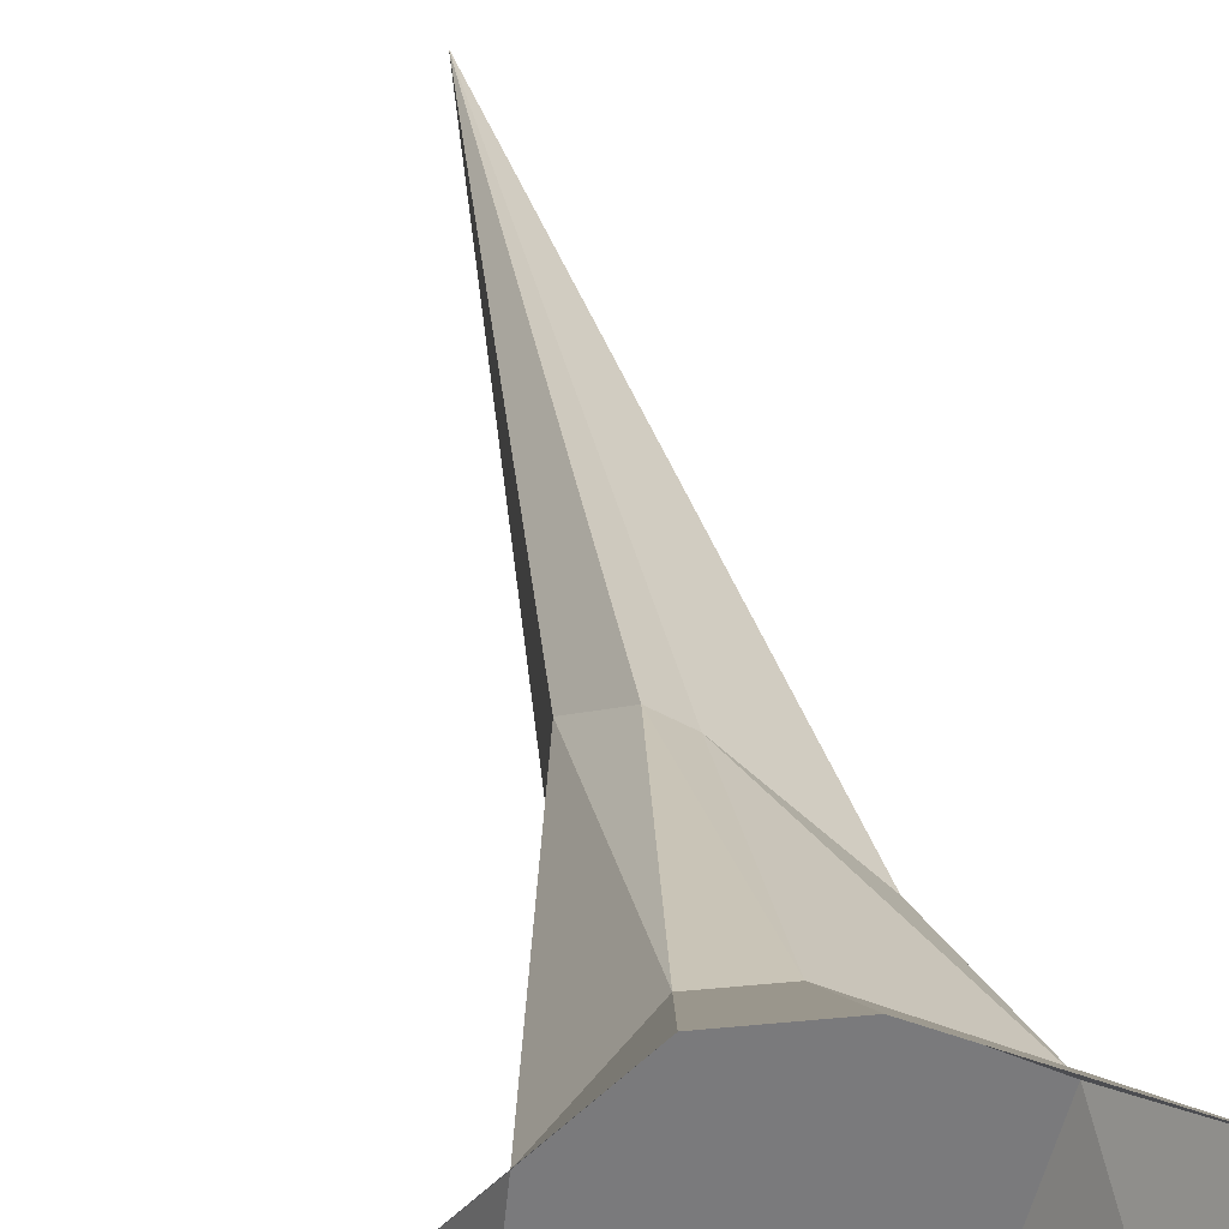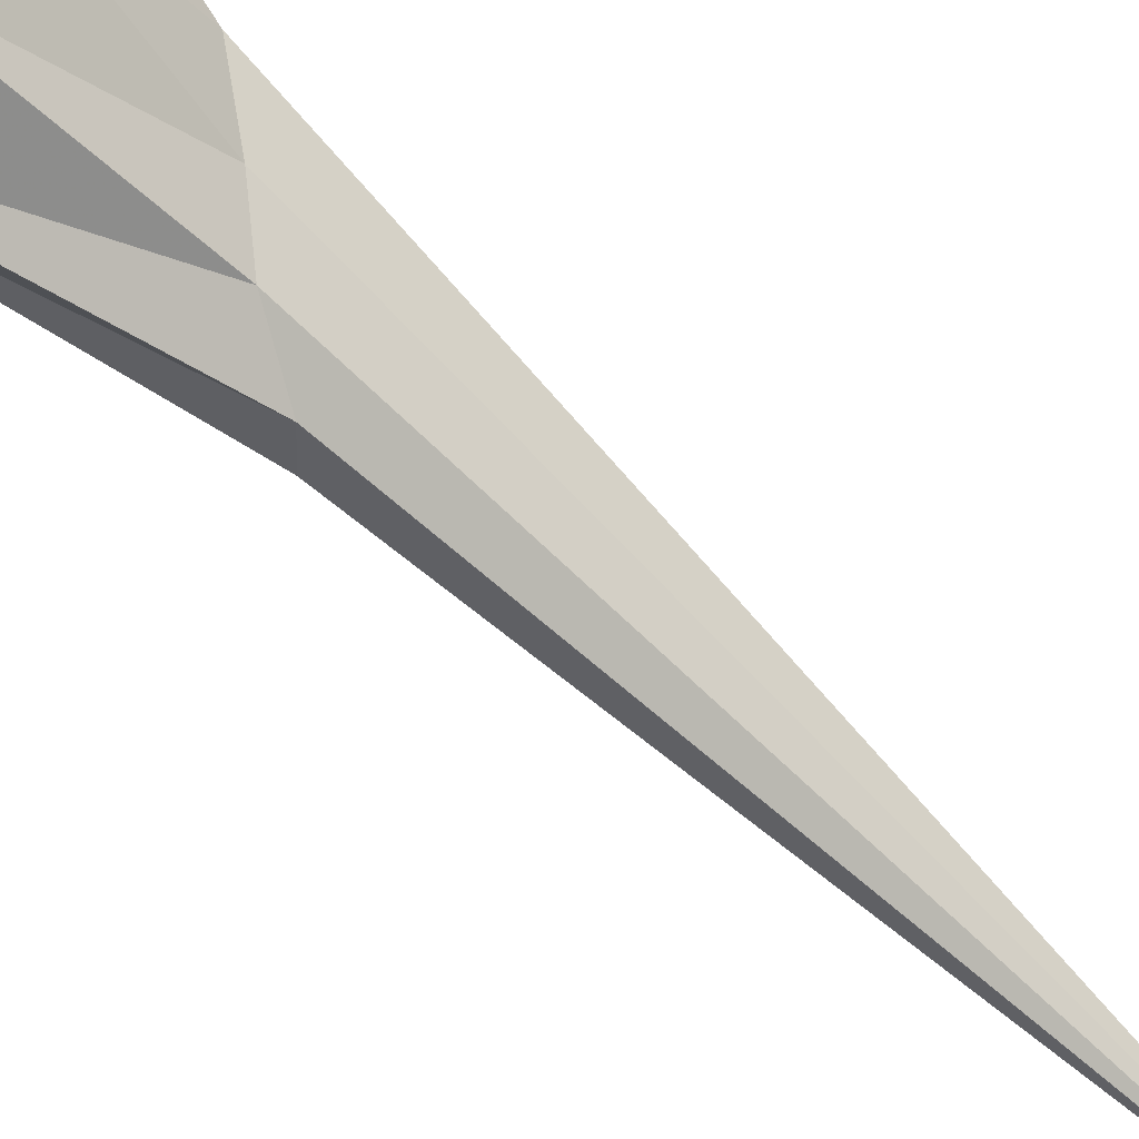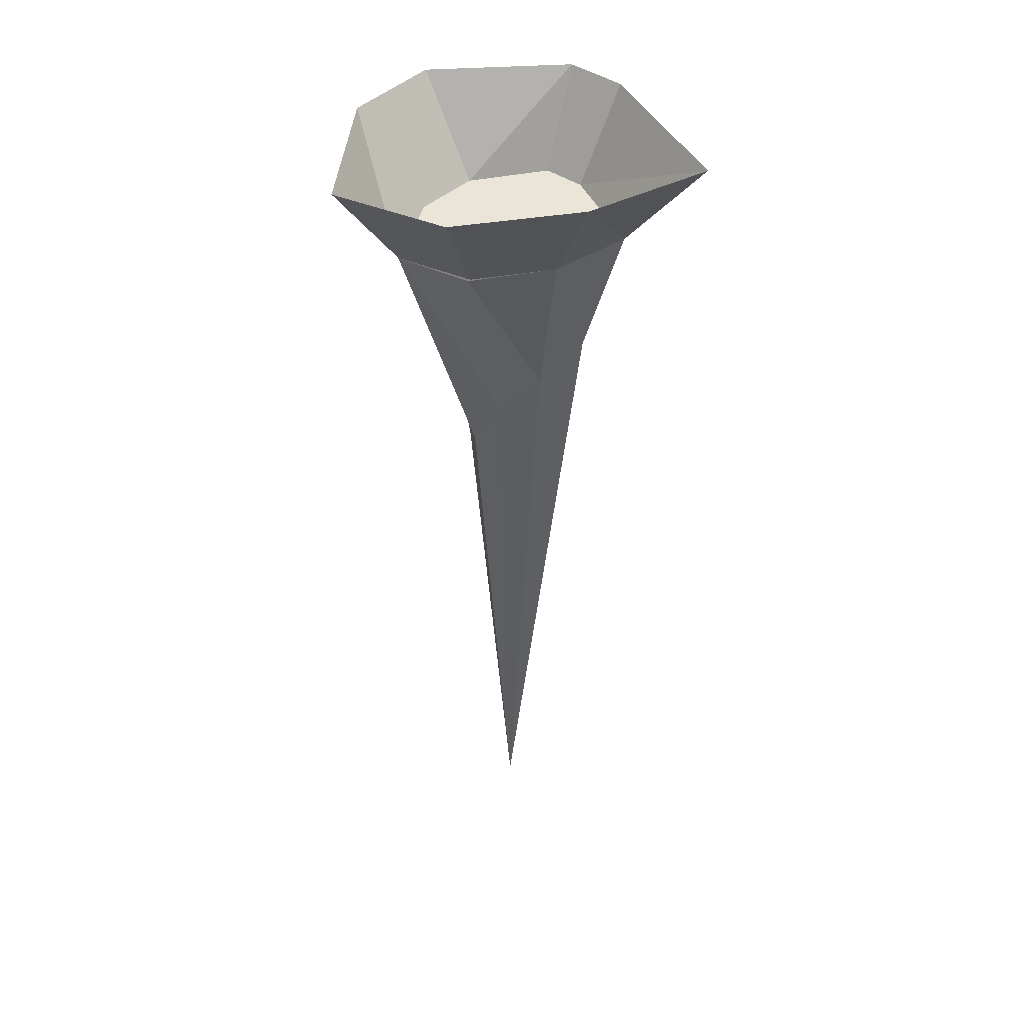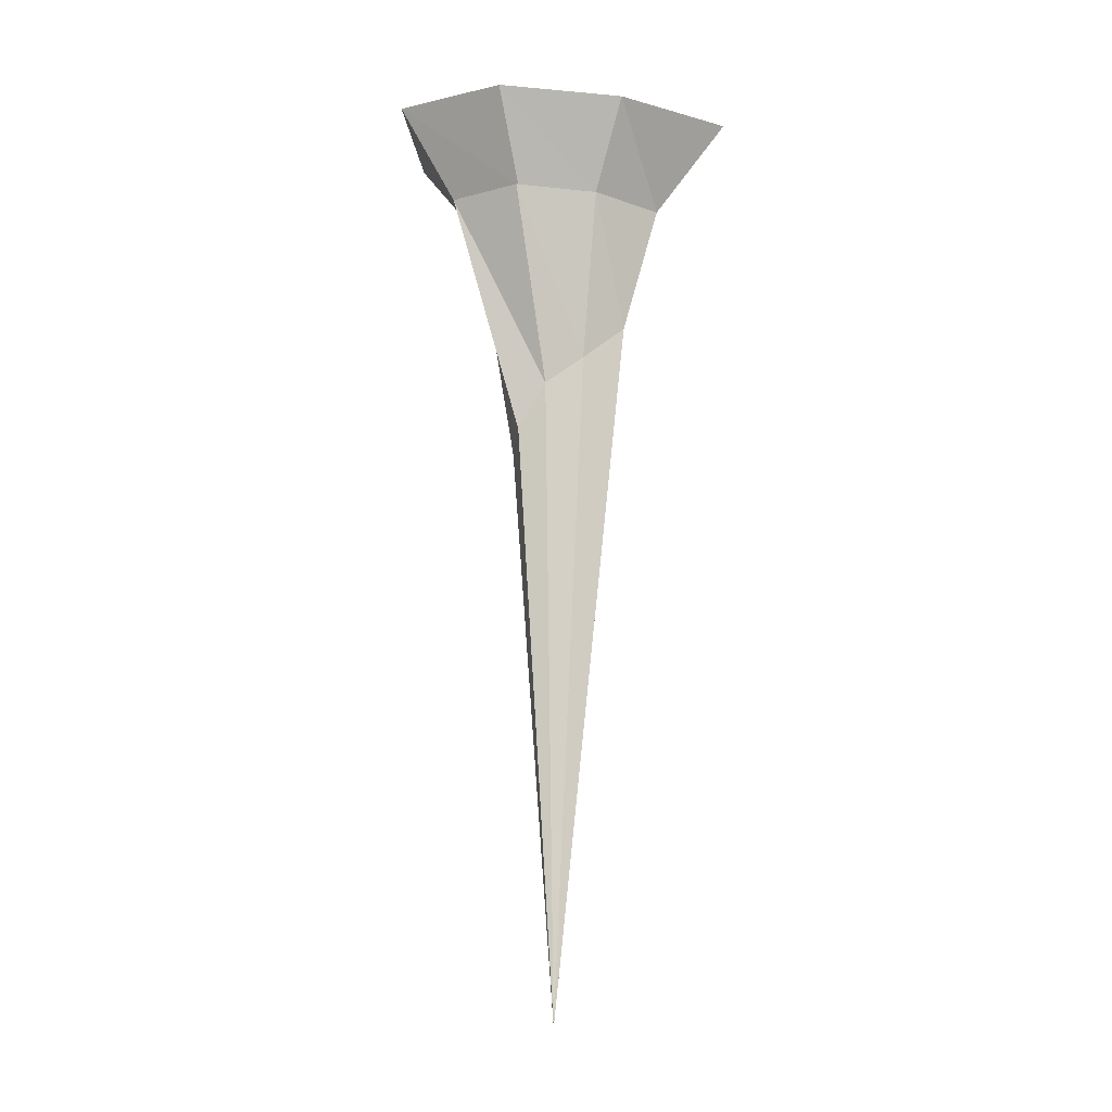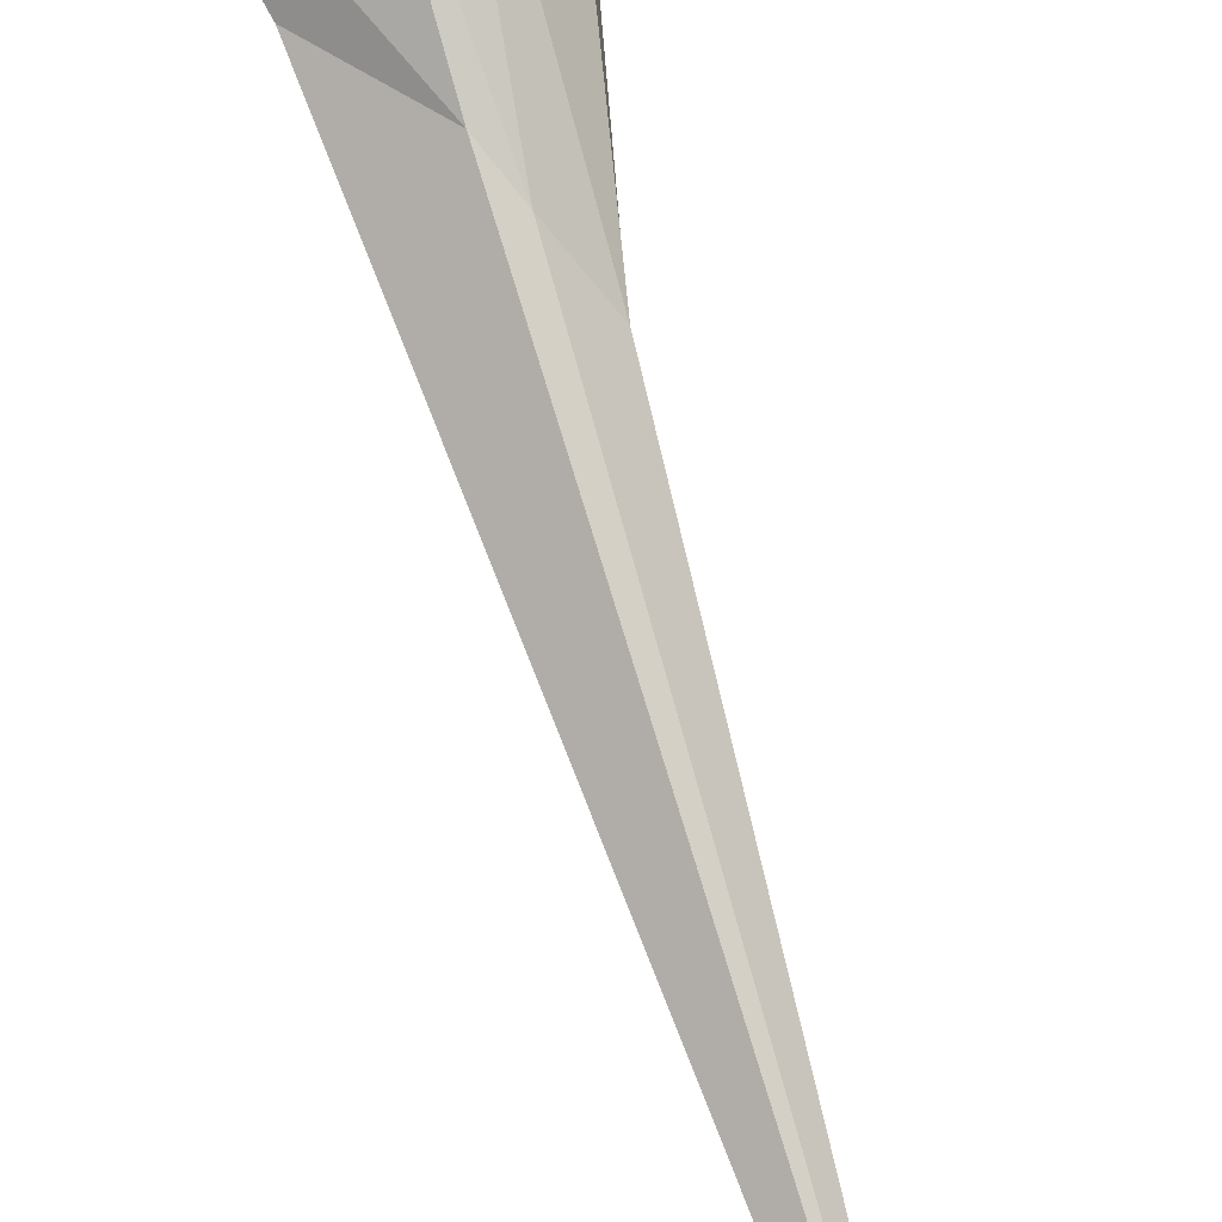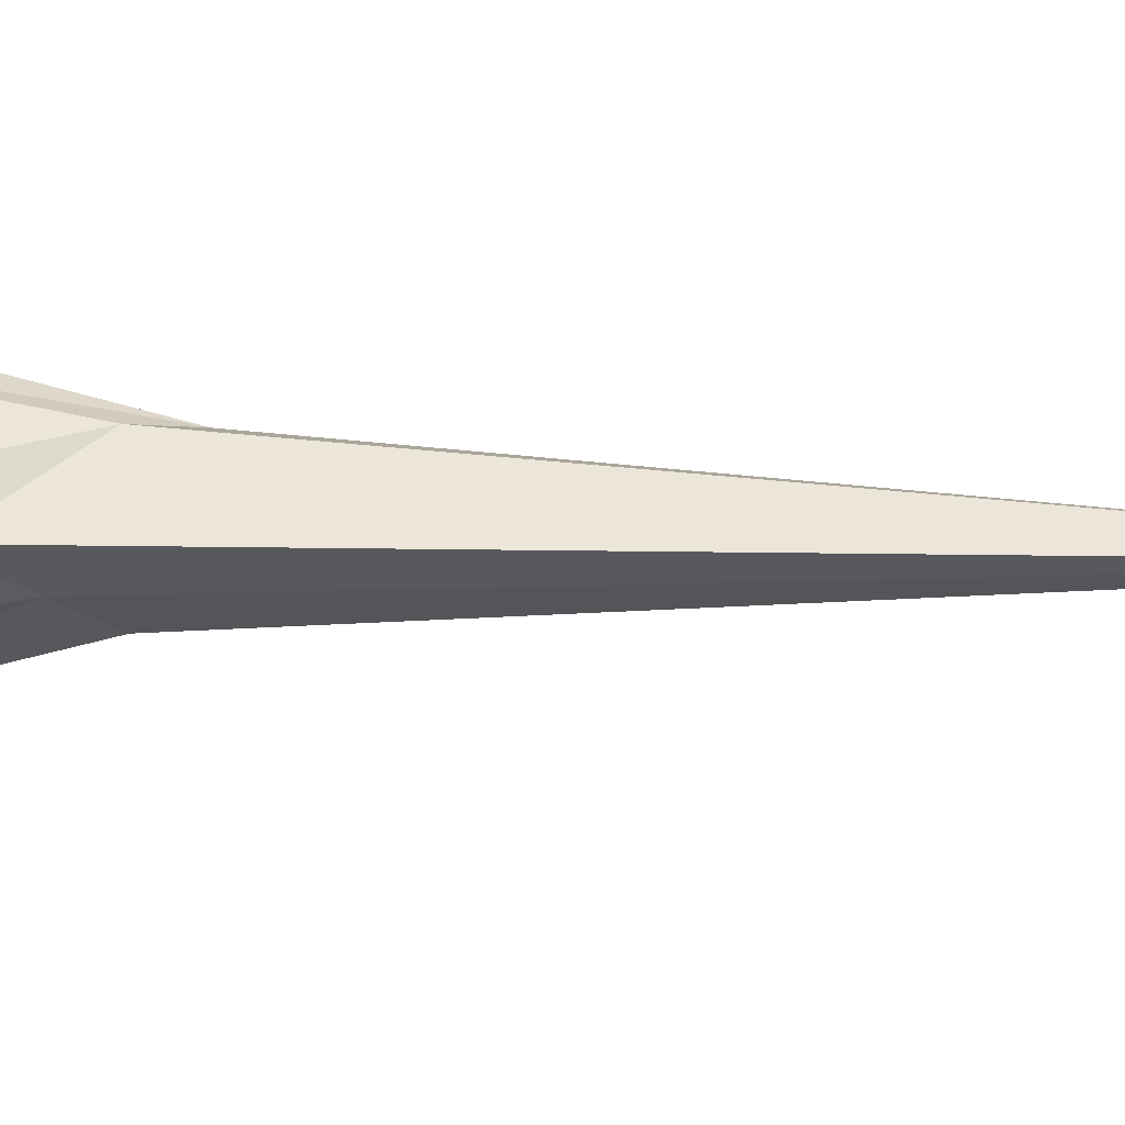
<metadata>
{"format":"obj","ext":"obj","renderer":"f3d","projection":"perspective","resolution":1024,"background":"white","views":[{"elev":32.2,"azim":171.9,"up":"+Z"},{"elev":-69.2,"azim":-133.4,"up":"+Z"},{"elev":44.3,"azim":-141.7,"up":"+Y"},{"elev":-16.1,"azim":-141.6,"up":"+Y"},{"elev":76.4,"azim":-16.1,"up":"+Z"},{"elev":29.7,"azim":-87.7,"up":"+Z"}]}
</metadata>
<code>
v -0.03906 4.898 0.1641
v 0 4.812 0.1406
v 0.0625 4.703 0.0625
v 0.07031 4.734 -0.04688
v 0.01562 4.781 -0.09375
v -0.05469 4.898 -0.07031
v -0.1172 4.977 0.007812
v -0.1797 5.07 0.1016
v -0.2578 5.398 0.1484
v -0.03906 5.398 0.2656
v -0.007812 3.289 0.02344
v -0.2031 5.398 -0.04688
v -0.3125 5.625 -0.07812
v -0.4297 5.625 0.2188
v 0.1172 5.398 -0.2422
v -0.07031 5.398 -0.2031
v -0.1016 5.625 -0.3203
v 0.0625 5.398 0.2656
v 0.1875 5.398 0.1094
v 0.2031 5.398 -0.04688
v -0.07031 5.398 -0.2109
v 0.375 5.625 -0.07812
v 0.1797 5.625 -0.3828
v -0.05469 5.625 0.3984
v 0.09375 5.625 0.3984
v 0.3594 5.625 0.1562
f 1 2 3
f 1 3 4
f 1 4 5
f 1 5 6
f 1 6 7
f 1 7 8
f 1 8 9
f 1 9 10
f 1 10 2
f 1 2 11
f 1 11 8
f 8 11 7
f 8 7 12
f 8 12 9
f 9 12 13
f 9 13 14
f 9 14 10
f 9 10 15
f 9 15 12
f 12 15 16
f 12 16 17
f 12 17 13
f 3 4 11
f 3 11 2
f 3 2 18
f 3 18 19
f 3 19 4
f 4 19 20
f 4 20 5
f 4 5 11
f 11 5 6
f 11 6 7
f 7 6 21
f 7 21 12
f 15 21 6
f 15 6 5
f 15 5 20
f 15 20 22
f 15 22 23
f 15 23 16
f 16 23 17
f 10 18 2
f 18 10 24
f 18 24 25
f 18 25 19
f 18 19 15
f 18 15 10
f 20 19 26
f 20 26 22
f 19 25 26
f 10 14 24
f 15 19 20

</code>
